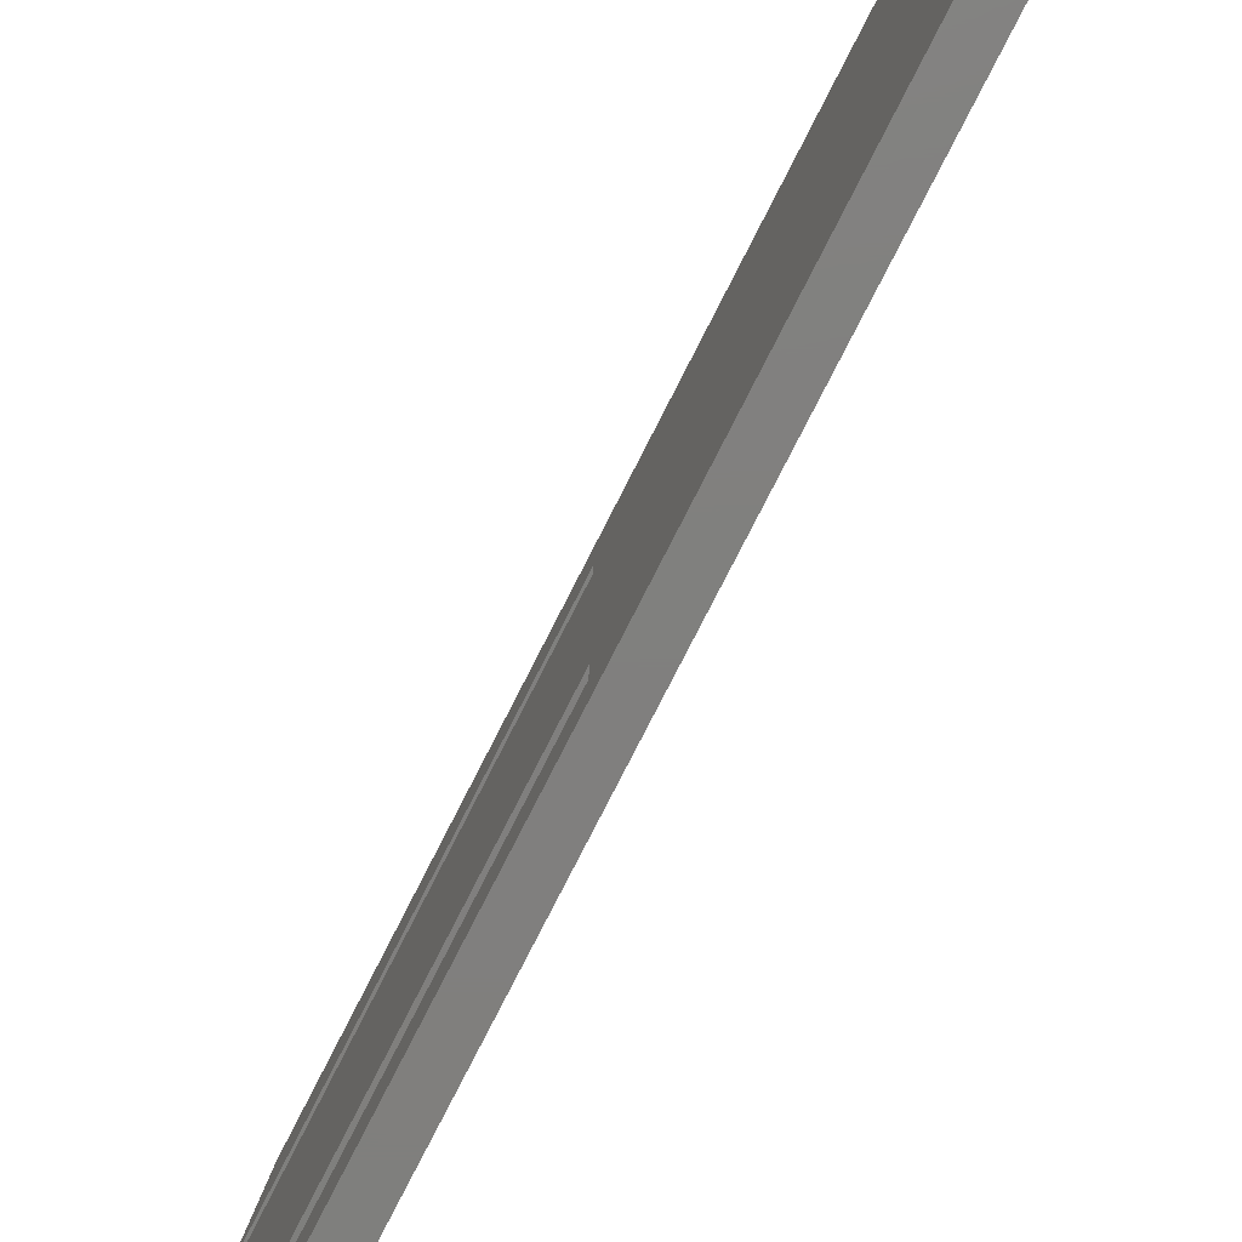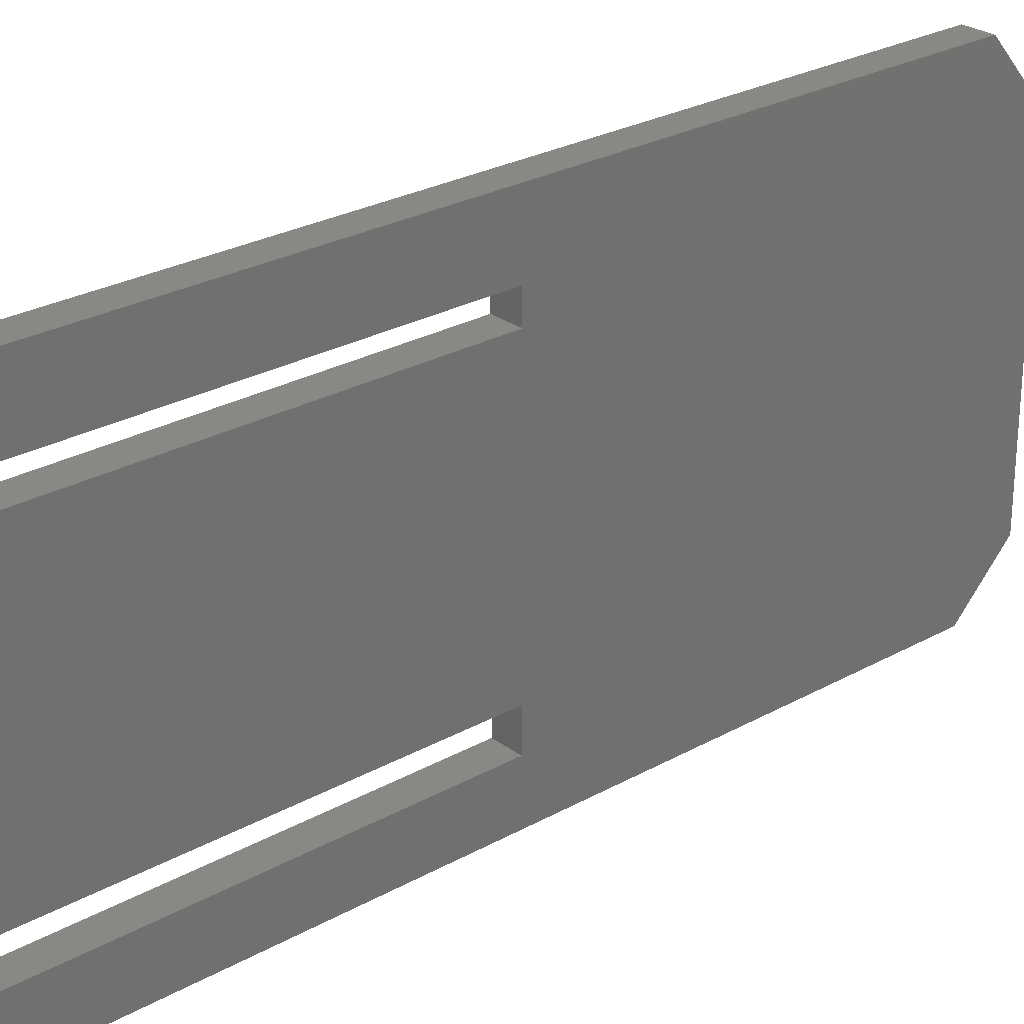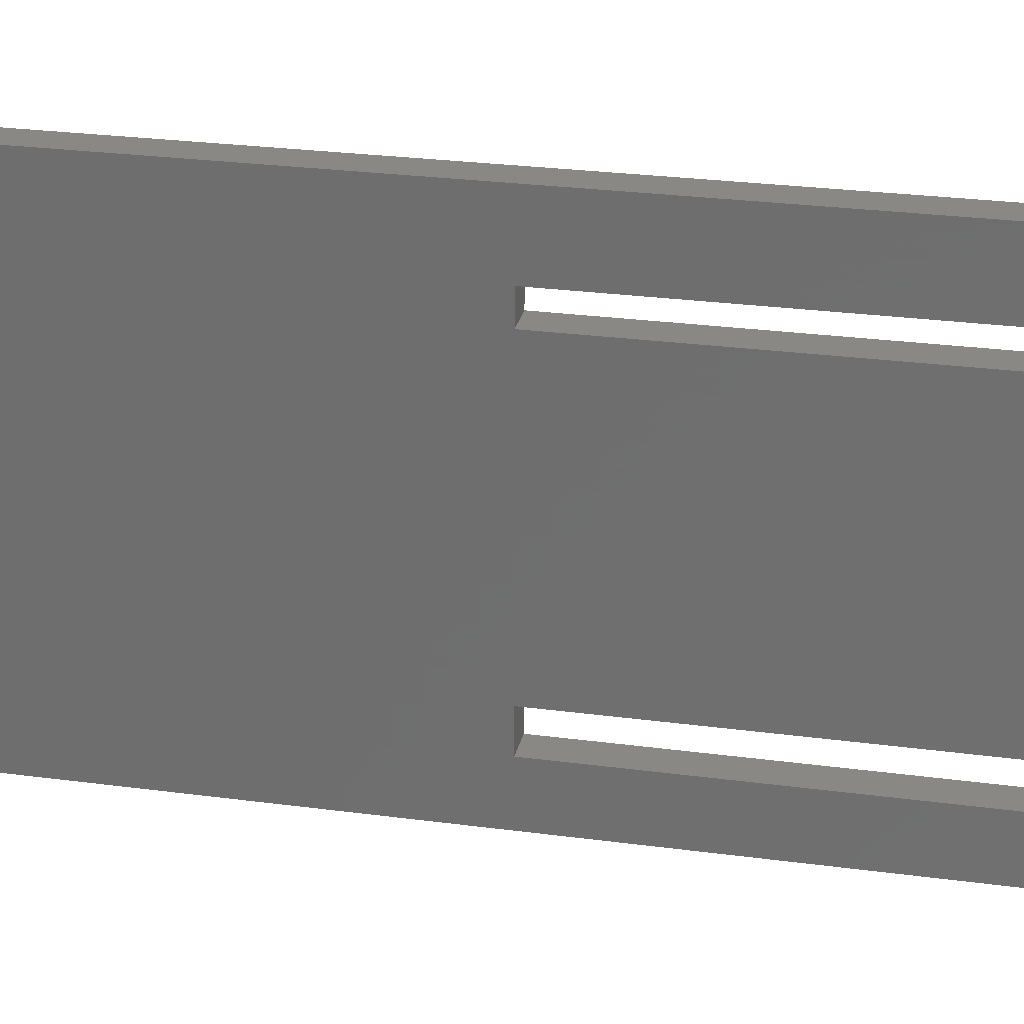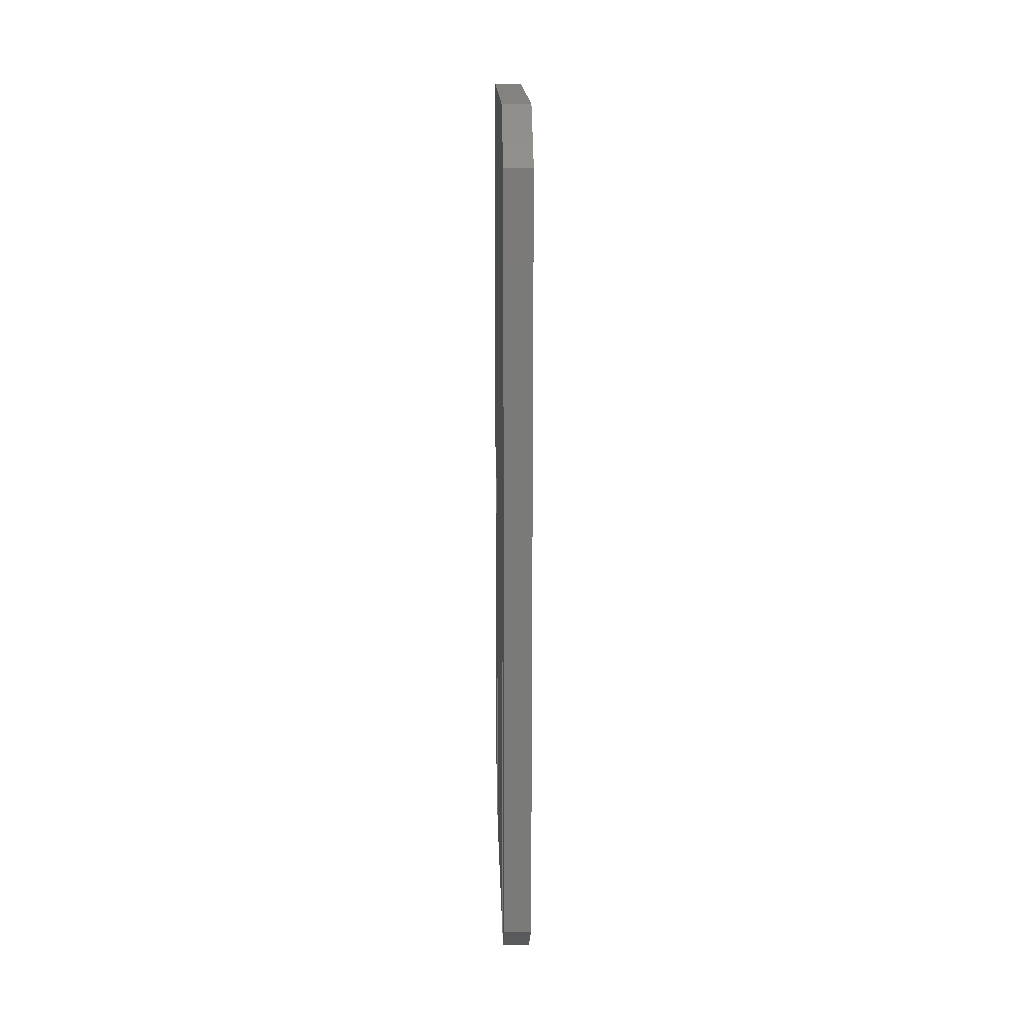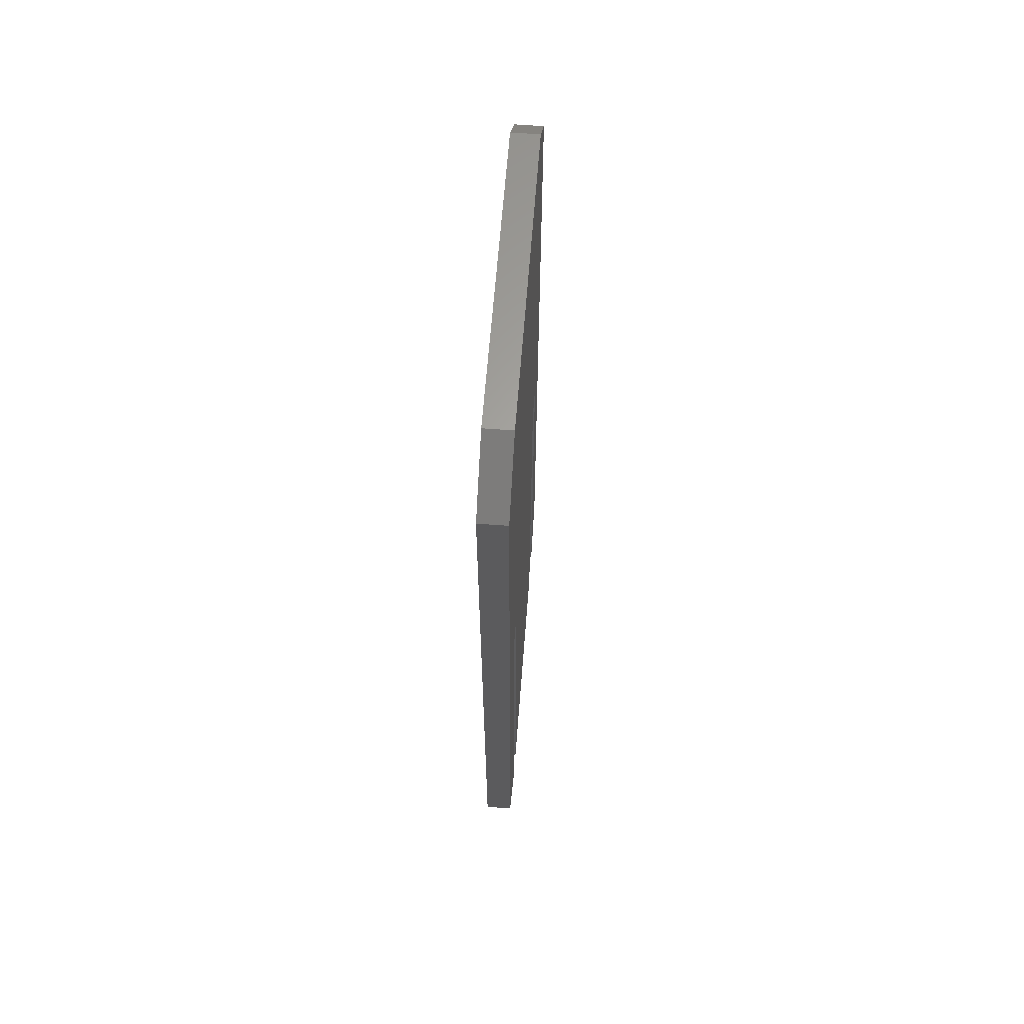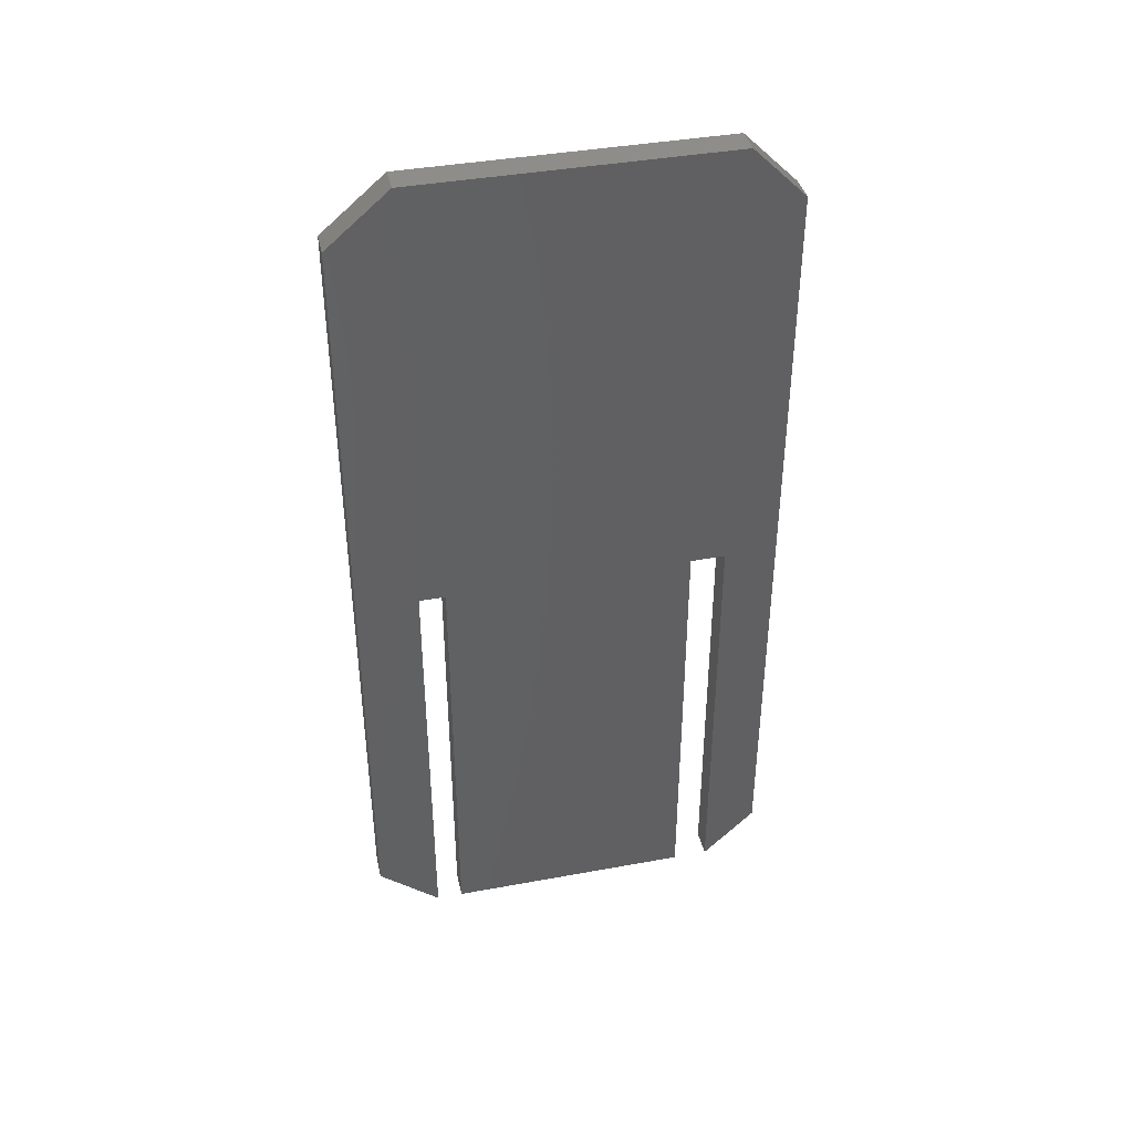
<metadata>
{"format":"stl","ext":"stl","renderer":"f3d","projection":"perspective","resolution":1024,"background":"white","views":[{"elev":-79.7,"azim":-27.1,"up":"+Y"},{"elev":26.5,"azim":-131.3,"up":"+Y"},{"elev":26.5,"azim":101.9,"up":"+Y"},{"elev":17.1,"azim":178.4,"up":"+Z"},{"elev":63.1,"azim":-175.6,"up":"+Z"},{"elev":40.2,"azim":-102.7,"up":"+Z"}]}
</metadata>
<code>
# stl→obj: 56 verts, 108 faces
v -2.167e-34 -3.469e-18 0.04688
v 0.007812 0.007812 0.03906
v 0.02344 -3.469e-18 0.04688
v 2.773e-18 0.04441 0.002467
v 0.007812 0.0366 0.01028
v 0.02344 0.04441 0.002467
v 0.01562 0.007812 0.03906
v 0.01562 0.0366 0.01028
v 0.01562 0.0366 0.3803
v 0.007812 0.0366 0.3803
v 0.01562 0.007812 0.7024
v 0.007812 0.007812 0.7024
v 0.007812 0.3475 0.702
v 0.007812 0.3006 0.7422
v 0.007812 0.04764 0.7422
v 0.007812 0.08183 0.3803
v 0.007812 0.2734 0.3803
v 0.007812 0.3113 0.3803
v 0.007812 0.3113 0.01945
v 0.007812 0.3475 0.05047
v 0.007812 0.08183 0.01028
v 0.007812 0.2734 0.01028
v 0.01562 0.3475 0.702
v 0.01562 0.3475 0.05047
v 0.01562 0.3113 0.01945
v 0.01562 0.3113 0.3803
v 0.01562 0.2734 0.3803
v 0.01562 0.08183 0.3803
v 0.01562 0.04764 0.7422
v 0.01562 0.3006 0.7422
v 0.01562 0.08183 0.01028
v 0.01562 0.2734 0.01028
v 0.02344 0.3553 0.7056
v 0.02344 0.3035 0.75
v 0.02344 0.04441 0.75
v 0.02344 -1.518e-17 0.7056
v 0.02344 0.04441 0.3725
v 0.02344 0.07401 0.3725
v 0.02344 0.2812 0.3725
v 0.02344 0.3035 0.3725
v 0.02344 0.3035 0.002467
v 0.02344 0.3553 0.04688
v 0.02344 0.07401 0.002467
v 0.02344 0.2812 0.002467
v -4.114e-17 0.3553 0.7056
v 3.092e-33 0.3553 0.04688
v 2.773e-18 0.3035 0.002467
v -2.034e-17 0.3035 0.3725
v -2.034e-17 0.2812 0.3725
v -2.034e-17 0.07401 0.3725
v -2.034e-17 0.04441 0.3725
v -4.114e-17 -1.518e-17 0.7056
v -4.391e-17 0.04441 0.75
v -4.391e-17 0.3035 0.75
v 2.773e-18 0.07401 0.002467
v 2.773e-18 0.2812 0.002467
f 1 2 3
f 1 4 2
f 4 5 2
f 4 6 5
f 2 7 3
f 6 3 7
f 6 7 8
f 6 8 5
f 8 9 5
f 5 9 10
f 11 7 12
f 12 7 2
f 13 14 15
f 13 15 12
f 13 12 10
f 13 10 16
f 13 16 17
f 13 17 18
f 13 18 19
f 13 19 20
f 2 5 12
f 12 5 10
f 21 22 16
f 16 22 17
f 23 24 25
f 23 25 26
f 23 26 27
f 23 27 28
f 23 28 9
f 23 9 11
f 23 11 29
f 23 29 30
f 7 11 8
f 8 11 9
f 31 28 32
f 32 28 27
f 27 26 17
f 17 26 18
f 9 28 10
f 10 28 16
f 28 31 16
f 16 31 21
f 31 32 21
f 21 32 22
f 32 27 22
f 22 27 17
f 26 25 18
f 18 25 19
f 25 24 19
f 19 24 20
f 24 23 20
f 20 23 13
f 23 30 13
f 13 30 14
f 30 29 14
f 14 29 15
f 29 11 15
f 15 11 12
f 33 34 35
f 33 35 36
f 33 36 37
f 33 37 38
f 33 38 39
f 33 39 40
f 33 40 41
f 33 41 42
f 3 6 36
f 36 6 37
f 43 44 38
f 38 44 39
f 45 46 47
f 45 47 48
f 45 48 49
f 45 49 50
f 45 50 51
f 45 51 52
f 45 52 53
f 45 53 54
f 1 52 4
f 4 52 51
f 55 50 56
f 56 50 49
f 36 52 3
f 3 52 1
f 35 53 36
f 36 53 52
f 34 54 35
f 35 54 53
f 33 45 34
f 34 45 54
f 42 46 33
f 33 46 45
f 41 47 42
f 42 47 46
f 40 48 41
f 41 48 47
f 39 49 40
f 40 49 48
f 44 56 39
f 39 56 49
f 43 55 44
f 44 55 56
f 38 50 43
f 43 50 55
f 37 51 38
f 38 51 50
f 6 4 37
f 37 4 51

</code>
